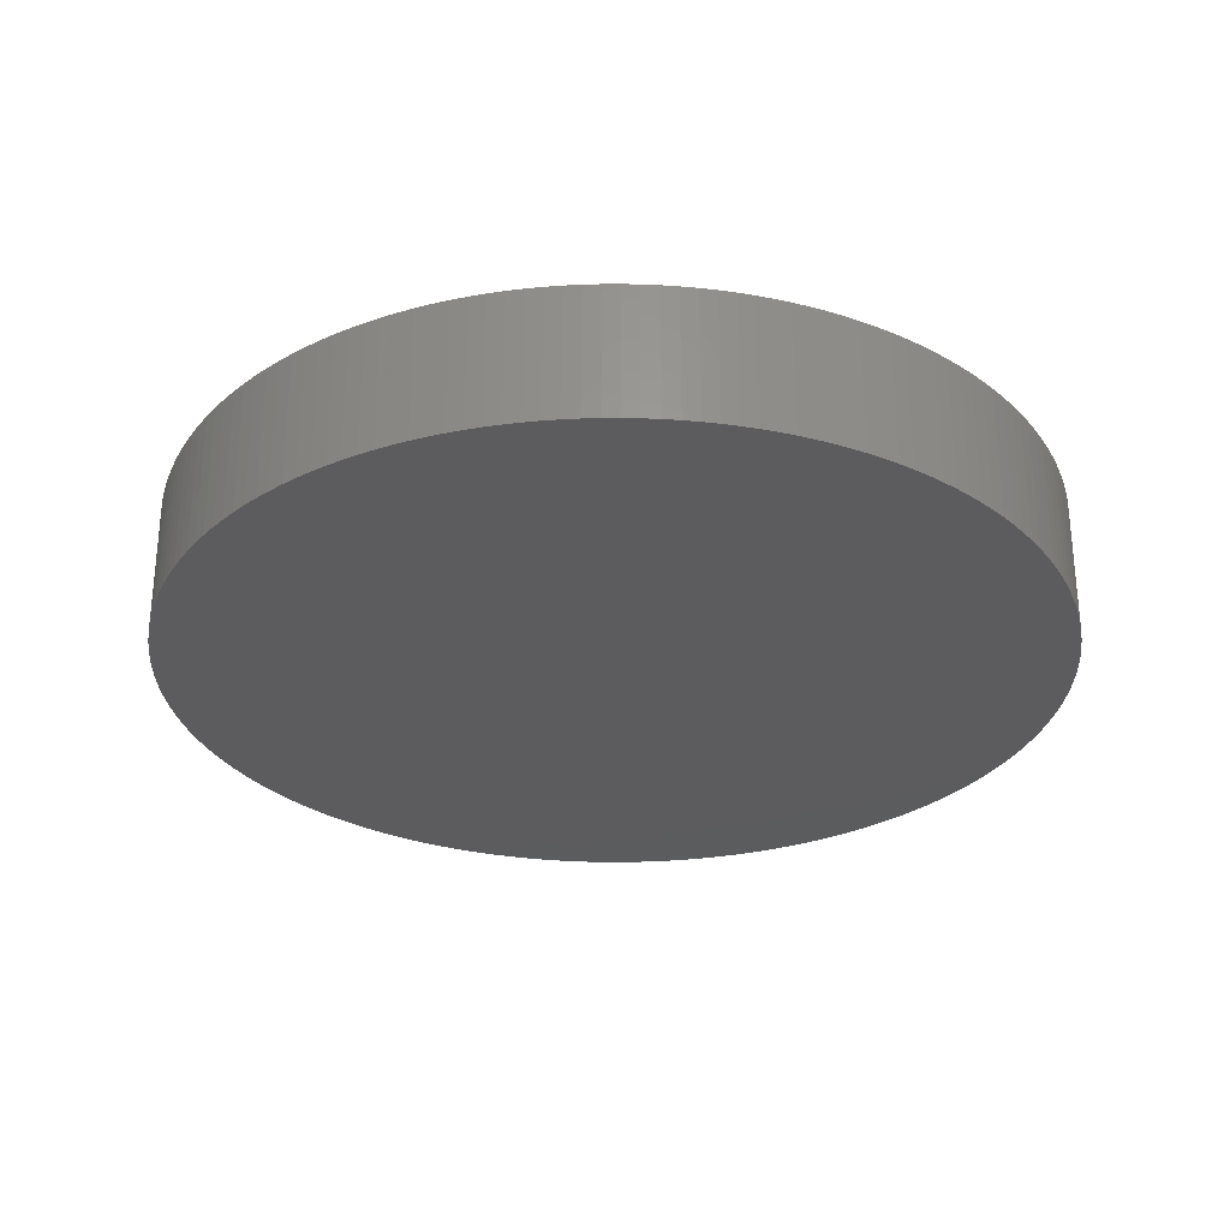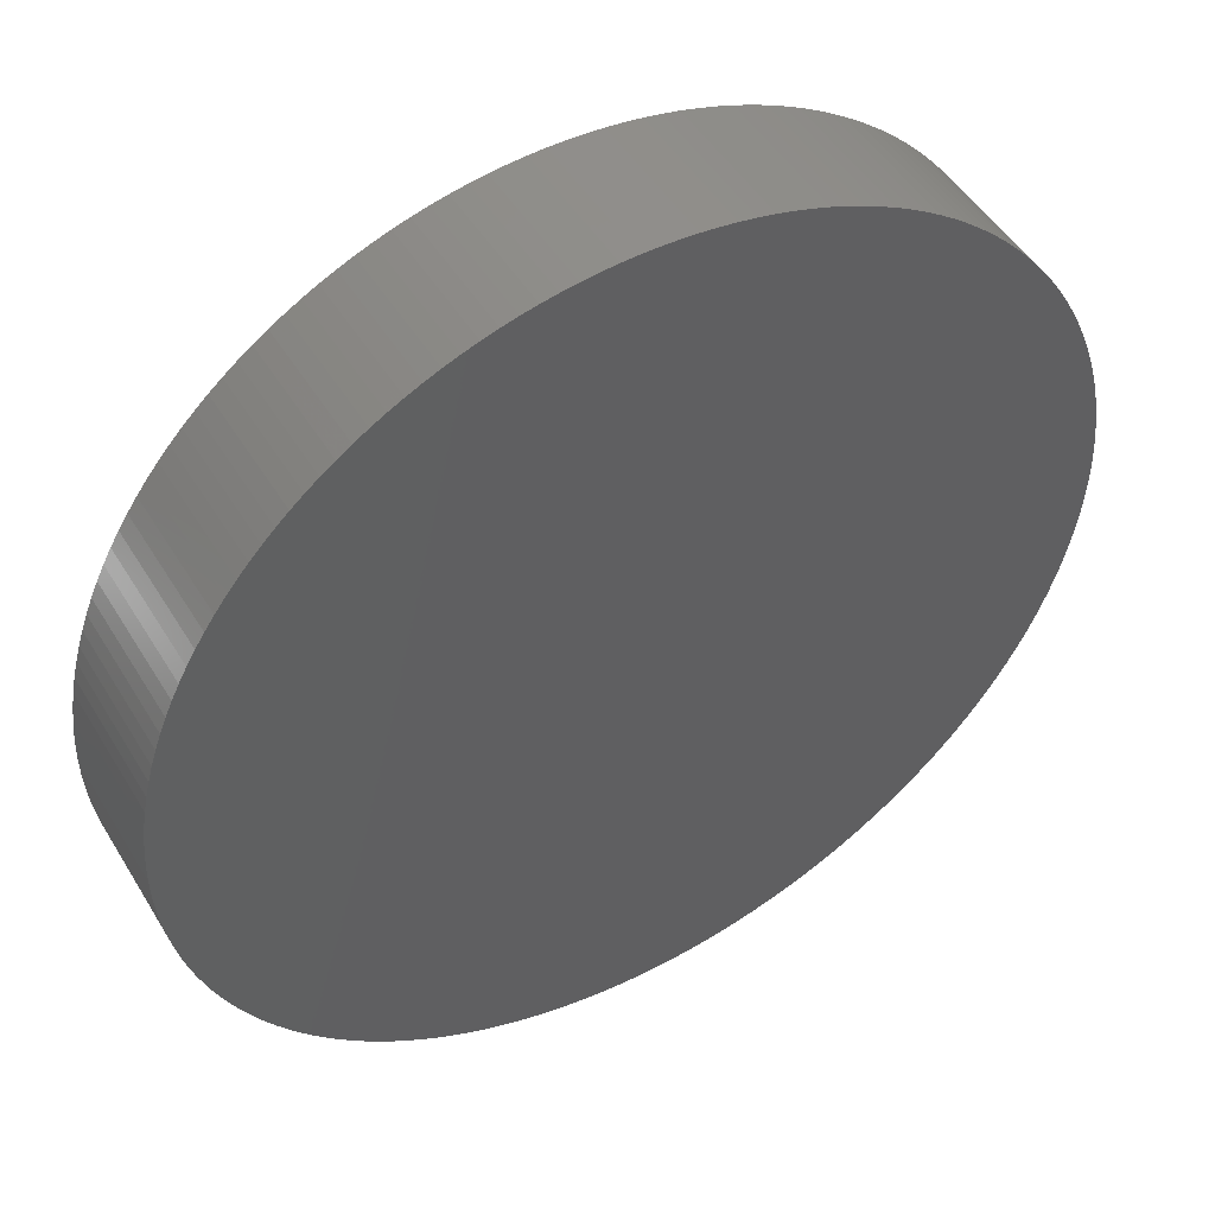
<metadata>
{"format":"stl","ext":"stl","renderer":"f3d","projection":"perspective","resolution":1024,"background":"white","views":[{"elev":-29.4,"azim":-14.9,"up":"+Z"},{"elev":48.3,"azim":-30.0,"up":"+Y"}]}
</metadata>
<code>
# stl→obj: 348 verts, 688 faces
v 0.1314 0.002415 0.01992
v 0.1315 4.829e-17 0.01992
v 0.1315 1.61e-17 -0.01992
v 0.1314 -0.002415 -0.01992
v -0.003622 0.1314 -0.01992
v 0.001207 0.1314 0.01992
v 0.001207 0.1314 -0.01992
v 0.006035 0.1313 0.01992
v 0.006035 0.1313 -0.01992
v 0.01086 0.131 0.01992
v 0.01086 0.131 -0.01992
v 0.01566 0.1305 0.01992
v 0.01566 0.1305 -0.01992
v 0.02044 0.1299 0.01992
v 0.02044 0.1299 -0.01992
v 0.0252 0.129 0.01992
v 0.0252 0.129 -0.01992
v 0.02992 0.128 0.01992
v 0.02992 0.128 -0.01992
v 0.0346 0.1268 0.01992
v 0.0346 0.1268 -0.01992
v 0.03924 0.1255 0.01992
v 0.03924 0.1255 -0.01992
v 0.04382 0.1239 0.01992
v 0.04382 0.1239 -0.01992
v 0.04835 0.1222 0.01992
v 0.04835 0.1222 -0.01992
v 0.0528 0.1204 0.01992
v 0.0528 0.1204 -0.01992
v 0.05719 0.1184 0.01992
v 0.05719 0.1184 -0.01992
v 0.0615 0.1162 0.01992
v 0.0615 0.1162 -0.01992
v 0.06573 0.1138 0.01992
v 0.06573 0.1138 -0.01992
v 0.06986 0.1113 0.01992
v 0.06986 0.1113 -0.01992
v 0.07391 0.1087 0.01992
v 0.07391 0.1087 -0.01992
v 0.07785 0.1059 0.01992
v 0.07785 0.1059 -0.01992
v 0.08169 0.103 0.01992
v 0.08169 0.103 -0.01992
v 0.08542 0.09992 0.01992
v 0.08542 0.09992 -0.01992
v 0.08903 0.09671 0.01992
v 0.08903 0.09671 -0.01992
v 0.09252 0.09338 0.01992
v 0.09252 0.09338 -0.01992
v 0.09589 0.08991 0.01992
v 0.09589 0.08991 -0.01992
v 0.09913 0.08633 0.01992
v 0.09913 0.08633 -0.01992
v 0.1022 0.08263 0.01992
v 0.1022 0.08263 -0.01992
v 0.1052 0.07882 0.01992
v 0.1052 0.07882 -0.01992
v 0.108 0.0749 0.01992
v 0.108 0.0749 -0.01992
v 0.1107 0.07088 0.01992
v 0.1107 0.07088 -0.01992
v 0.1132 0.06677 0.01992
v 0.1132 0.06677 -0.01992
v 0.1156 0.06256 0.01992
v 0.1156 0.06256 -0.01992
v 0.1178 0.05827 0.01992
v 0.1178 0.05827 -0.01992
v 0.1199 0.05391 0.01992
v 0.1199 0.05391 -0.01992
v 0.1218 0.04947 0.01992
v 0.1218 0.04947 -0.01992
v 0.1235 0.04496 0.01992
v 0.1235 0.04496 -0.01992
v 0.1251 0.04039 0.01992
v 0.1251 0.04039 -0.01992
v 0.1265 0.03577 0.01992
v 0.1265 0.03577 -0.01992
v 0.1277 0.0311 0.01992
v 0.1277 0.0311 -0.01992
v 0.1288 0.02638 0.01992
v 0.1288 0.02638 -0.01992
v 0.1297 0.02164 0.01992
v 0.1297 0.02164 -0.01992
v 0.1304 0.01686 0.01992
v 0.1304 0.01686 -0.01992
v 0.1309 0.01206 0.01992
v 0.1309 0.01206 -0.01992
v 0.1313 0.007241 0.01992
v 0.1313 0.007241 -0.01992
v 0.1314 0.002415 -0.01992
v 0.1314 -0.002415 0.01992
v 0.1313 -0.007241 0.01992
v 0.1313 -0.007241 -0.01992
v 0.1309 -0.01206 0.01992
v 0.1309 -0.01206 -0.01992
v 0.1304 -0.01686 0.01992
v 0.1304 -0.01686 -0.01992
v 0.1297 -0.02164 0.01992
v 0.1297 -0.02164 -0.01992
v 0.1288 -0.02638 0.01992
v 0.1288 -0.02638 -0.01992
v 0.1277 -0.0311 0.01992
v 0.1277 -0.0311 -0.01992
v 0.1265 -0.03577 0.01992
v 0.1265 -0.03577 -0.01992
v 0.1251 -0.04039 0.01992
v 0.1251 -0.04039 -0.01992
v 0.1235 -0.04496 0.01992
v 0.1235 -0.04496 -0.01992
v 0.1218 -0.04947 0.01992
v 0.1218 -0.04947 -0.01992
v 0.1199 -0.05391 0.01992
v 0.1199 -0.05391 -0.01992
v 0.1178 -0.05827 0.01992
v 0.1178 -0.05827 -0.01992
v 0.1156 -0.06256 0.01992
v 0.1156 -0.06256 -0.01992
v 0.1132 -0.06677 0.01992
v 0.1132 -0.06677 -0.01992
v 0.1107 -0.07088 0.01992
v 0.1107 -0.07088 -0.01992
v 0.108 -0.0749 0.01992
v 0.108 -0.0749 -0.01992
v 0.1052 -0.07882 0.01992
v 0.1052 -0.07882 -0.01992
v 0.1022 -0.08263 0.01992
v 0.1022 -0.08263 -0.01992
v 0.09913 -0.08633 0.01992
v 0.09913 -0.08633 -0.01992
v 0.09589 -0.08991 0.01992
v 0.09589 -0.08991 -0.01992
v 0.09252 -0.09338 0.01992
v 0.09252 -0.09338 -0.01992
v 0.08903 -0.09671 0.01992
v 0.08903 -0.09671 -0.01992
v 0.08542 -0.09992 0.01992
v 0.08542 -0.09992 -0.01992
v 0.08169 -0.103 0.01992
v 0.08169 -0.103 -0.01992
v 0.07785 -0.1059 0.01992
v 0.07785 -0.1059 -0.01992
v 0.07391 -0.1087 0.01992
v 0.07391 -0.1087 -0.01992
v 0.06986 -0.1113 0.01992
v 0.06986 -0.1113 -0.01992
v 0.06573 -0.1138 0.01992
v 0.06573 -0.1138 -0.01992
v 0.0615 -0.1162 0.01992
v 0.0615 -0.1162 -0.01992
v 0.05719 -0.1184 0.01992
v 0.05719 -0.1184 -0.01992
v 0.0528 -0.1204 0.01992
v 0.0528 -0.1204 -0.01992
v 0.04835 -0.1222 0.01992
v 0.04835 -0.1222 -0.01992
v 0.04382 -0.1239 0.01992
v 0.04382 -0.1239 -0.01992
v 0.03924 -0.1255 0.01992
v 0.03924 -0.1255 -0.01992
v 0.0346 -0.1268 0.01992
v 0.0346 -0.1268 -0.01992
v 0.02992 -0.128 0.01992
v 0.02992 -0.128 -0.01992
v 0.0252 -0.129 0.01992
v 0.0252 -0.129 -0.01992
v 0.02044 -0.1299 0.01992
v 0.02044 -0.1299 -0.01992
v 0.01566 -0.1305 0.01992
v 0.01566 -0.1305 -0.01992
v 0.01086 -0.131 0.01992
v 0.01086 -0.131 -0.01992
v 0.006035 -0.1313 0.01992
v 0.006035 -0.1313 -0.01992
v 0.001207 -0.1314 0.01992
v 0.001207 -0.1314 -0.01992
v -0.003622 -0.1314 0.01992
v -0.003622 -0.1314 -0.01992
v -0.008447 -0.1312 0.01992
v -0.008447 -0.1312 -0.01992
v -0.01326 -0.1308 0.01992
v -0.01326 -0.1308 -0.01992
v -0.01806 -0.1302 0.01992
v -0.01806 -0.1302 -0.01992
v -0.02283 -0.1295 0.01992
v -0.02283 -0.1295 -0.01992
v -0.02757 -0.1285 0.01992
v -0.02757 -0.1285 -0.01992
v -0.03227 -0.1274 0.01992
v -0.03227 -0.1274 -0.01992
v -0.03693 -0.1262 0.01992
v -0.03693 -0.1262 -0.01992
v -0.04154 -0.1247 0.01992
v -0.04154 -0.1247 -0.01992
v -0.04609 -0.1231 0.01992
v -0.04609 -0.1231 -0.01992
v -0.05058 -0.1213 0.01992
v -0.05058 -0.1213 -0.01992
v -0.05501 -0.1194 0.01992
v -0.05501 -0.1194 -0.01992
v -0.05935 -0.1173 0.01992
v -0.05935 -0.1173 -0.01992
v -0.06362 -0.115 0.01992
v -0.06362 -0.115 -0.01992
v -0.06781 -0.1126 0.01992
v -0.06781 -0.1126 -0.01992
v -0.0719 -0.11 0.01992
v -0.0719 -0.11 -0.01992
v -0.07589 -0.1073 0.01992
v -0.07589 -0.1073 -0.01992
v -0.07978 -0.1045 0.01992
v -0.07978 -0.1045 -0.01992
v -0.08357 -0.1015 0.01992
v -0.08357 -0.1015 -0.01992
v -0.08724 -0.09833 0.01992
v -0.08724 -0.09833 -0.01992
v -0.09079 -0.09506 0.01992
v -0.09079 -0.09506 -0.01992
v -0.09422 -0.09166 0.01992
v -0.09422 -0.09166 -0.01992
v -0.09752 -0.08814 0.01992
v -0.09752 -0.08814 -0.01992
v -0.1007 -0.08449 0.01992
v -0.1007 -0.08449 -0.01992
v -0.1037 -0.08074 0.01992
v -0.1037 -0.08074 -0.01992
v -0.1066 -0.07687 0.01992
v -0.1066 -0.07687 -0.01992
v -0.1094 -0.0729 0.01992
v -0.1094 -0.0729 -0.01992
v -0.112 -0.06884 0.01992
v -0.112 -0.06884 -0.01992
v -0.1144 -0.06468 0.01992
v -0.1144 -0.06468 -0.01992
v -0.1167 -0.06043 0.01992
v -0.1167 -0.06043 -0.01992
v -0.1189 -0.0561 0.01992
v -0.1189 -0.0561 -0.01992
v -0.1209 -0.05169 0.01992
v -0.1209 -0.05169 -0.01992
v -0.1227 -0.04722 0.01992
v -0.1227 -0.04722 -0.01992
v -0.1243 -0.04268 0.01992
v -0.1243 -0.04268 -0.01992
v -0.1258 -0.03809 0.01992
v -0.1258 -0.03809 -0.01992
v -0.1271 -0.03344 0.01992
v -0.1271 -0.03344 -0.01992
v -0.1283 -0.02875 0.01992
v -0.1283 -0.02875 -0.01992
v -0.1292 -0.02401 0.01992
v -0.1292 -0.02401 -0.01992
v -0.13 -0.01925 0.01992
v -0.13 -0.01925 -0.01992
v -0.1307 -0.01446 0.01992
v -0.1307 -0.01446 -0.01992
v -0.1311 -0.009651 0.01992
v -0.1311 -0.009651 -0.01992
v -0.1314 -0.004829 0.01992
v -0.1314 -0.004829 -0.01992
v -0.1315 0 0.01992
v -0.1315 0 -0.01992
v -0.1314 0.004829 0.01992
v -0.1314 0.004829 -0.01992
v -0.1311 0.009651 0.01992
v -0.1311 0.009651 -0.01992
v -0.1307 0.01446 0.01992
v -0.1307 0.01446 -0.01992
v -0.13 0.01925 0.01992
v -0.13 0.01925 -0.01992
v -0.1292 0.02401 0.01992
v -0.1292 0.02401 -0.01992
v -0.1283 0.02875 0.01992
v -0.1283 0.02875 -0.01992
v -0.1271 0.03344 0.01992
v -0.1271 0.03344 -0.01992
v -0.1258 0.03809 0.01992
v -0.1258 0.03809 -0.01992
v -0.1243 0.04268 0.01992
v -0.1243 0.04268 -0.01992
v -0.1227 0.04722 0.01992
v -0.1227 0.04722 -0.01992
v -0.1209 0.05169 0.01992
v -0.1209 0.05169 -0.01992
v -0.1189 0.0561 0.01992
v -0.1189 0.0561 -0.01992
v -0.1167 0.06043 0.01992
v -0.1167 0.06043 -0.01992
v -0.1144 0.06468 0.01992
v -0.1144 0.06468 -0.01992
v -0.112 0.06884 0.01992
v -0.112 0.06884 -0.01992
v -0.1094 0.0729 0.01992
v -0.1094 0.0729 -0.01992
v -0.1066 0.07687 0.01992
v -0.1066 0.07687 -0.01992
v -0.1037 0.08074 0.01992
v -0.1037 0.08074 -0.01992
v -0.1007 0.08449 0.01992
v -0.1007 0.08449 -0.01992
v -0.09752 0.08814 0.01992
v -0.09752 0.08814 -0.01992
v -0.09422 0.09166 0.01992
v -0.09422 0.09166 -0.01992
v -0.09079 0.09506 0.01992
v -0.09079 0.09506 -0.01992
v -0.08724 0.09833 0.01992
v -0.08724 0.09833 -0.01992
v -0.08357 0.1015 0.01992
v -0.08357 0.1015 -0.01992
v -0.07978 0.1045 0.01992
v -0.07978 0.1045 -0.01992
v -0.07589 0.1073 0.01992
v -0.07589 0.1073 -0.01992
v -0.0719 0.11 0.01992
v -0.0719 0.11 -0.01992
v -0.06781 0.1126 0.01992
v -0.06781 0.1126 -0.01992
v -0.06362 0.115 0.01992
v -0.06362 0.115 -0.01992
v -0.05935 0.1173 0.01992
v -0.05935 0.1173 -0.01992
v -0.05501 0.1194 0.01992
v -0.05501 0.1194 -0.01992
v -0.05058 0.1213 0.01992
v -0.05058 0.1213 -0.01992
v -0.04609 0.1231 0.01992
v -0.04609 0.1231 -0.01992
v -0.04154 0.1247 0.01992
v -0.04154 0.1247 -0.01992
v -0.03693 0.1262 0.01992
v -0.03693 0.1262 -0.01992
v -0.03227 0.1274 0.01992
v -0.03227 0.1274 -0.01992
v -0.02757 0.1285 0.01992
v -0.02757 0.1285 -0.01992
v -0.02283 0.1295 0.01992
v -0.02283 0.1295 -0.01992
v -0.01806 0.1302 0.01992
v -0.01806 0.1302 -0.01992
v -0.01326 0.1308 0.01992
v -0.01326 0.1308 -0.01992
v -0.008447 0.1312 0.01992
v -0.008447 0.1312 -0.01992
v -0.003622 0.1314 0.01992
v 0.1315 1.61e-17 0.01992
v 0 0 0.01992
v 0.1315 4.829e-17 -0.01992
v 0 0 -0.01992
f 1 2 3
f 3 2 4
f 5 6 7
f 7 6 8
f 7 8 9
f 9 8 10
f 9 10 11
f 11 10 12
f 11 12 13
f 13 12 14
f 13 14 15
f 15 14 16
f 15 16 17
f 17 16 18
f 17 18 19
f 19 18 20
f 19 20 21
f 21 20 22
f 21 22 23
f 23 22 24
f 23 24 25
f 25 24 26
f 25 26 27
f 27 26 28
f 27 28 29
f 29 28 30
f 29 30 31
f 31 30 32
f 31 32 33
f 33 32 34
f 33 34 35
f 35 34 36
f 35 36 37
f 37 36 38
f 37 38 39
f 39 38 40
f 39 40 41
f 41 40 42
f 41 42 43
f 43 42 44
f 43 44 45
f 45 44 46
f 45 46 47
f 47 46 48
f 47 48 49
f 49 48 50
f 49 50 51
f 51 50 52
f 51 52 53
f 53 52 54
f 53 54 55
f 55 54 56
f 55 56 57
f 57 56 58
f 57 58 59
f 59 58 60
f 59 60 61
f 61 60 62
f 61 62 63
f 63 62 64
f 63 64 65
f 65 64 66
f 65 66 67
f 67 66 68
f 67 68 69
f 69 68 70
f 69 70 71
f 71 70 72
f 71 72 73
f 73 72 74
f 73 74 75
f 75 74 76
f 75 76 77
f 77 76 78
f 77 78 79
f 79 78 80
f 79 80 81
f 81 80 82
f 81 82 83
f 83 82 84
f 83 84 85
f 85 84 86
f 85 86 87
f 87 86 88
f 87 88 89
f 89 88 1
f 89 1 90
f 90 1 3
f 2 91 4
f 4 91 92
f 4 92 93
f 93 92 94
f 93 94 95
f 95 94 96
f 95 96 97
f 97 96 98
f 97 98 99
f 99 98 100
f 99 100 101
f 101 100 102
f 101 102 103
f 103 102 104
f 103 104 105
f 105 104 106
f 105 106 107
f 107 106 108
f 107 108 109
f 109 108 110
f 109 110 111
f 111 110 112
f 111 112 113
f 113 112 114
f 113 114 115
f 115 114 116
f 115 116 117
f 117 116 118
f 117 118 119
f 119 118 120
f 119 120 121
f 121 120 122
f 121 122 123
f 123 122 124
f 123 124 125
f 125 124 126
f 125 126 127
f 127 126 128
f 127 128 129
f 129 128 130
f 129 130 131
f 131 130 132
f 131 132 133
f 133 132 134
f 133 134 135
f 135 134 136
f 135 136 137
f 137 136 138
f 137 138 139
f 139 138 140
f 139 140 141
f 141 140 142
f 141 142 143
f 143 142 144
f 143 144 145
f 145 144 146
f 145 146 147
f 147 146 148
f 147 148 149
f 149 148 150
f 149 150 151
f 151 150 152
f 151 152 153
f 153 152 154
f 153 154 155
f 155 154 156
f 155 156 157
f 157 156 158
f 157 158 159
f 159 158 160
f 159 160 161
f 161 160 162
f 161 162 163
f 163 162 164
f 163 164 165
f 165 164 166
f 165 166 167
f 167 166 168
f 167 168 169
f 169 168 170
f 169 170 171
f 171 170 172
f 171 172 173
f 173 172 174
f 173 174 175
f 175 174 176
f 175 176 177
f 177 176 178
f 177 178 179
f 179 178 180
f 179 180 181
f 181 180 182
f 181 182 183
f 183 182 184
f 183 184 185
f 185 184 186
f 185 186 187
f 187 186 188
f 187 188 189
f 189 188 190
f 189 190 191
f 191 190 192
f 191 192 193
f 193 192 194
f 193 194 195
f 195 194 196
f 195 196 197
f 197 196 198
f 197 198 199
f 199 198 200
f 199 200 201
f 201 200 202
f 201 202 203
f 203 202 204
f 203 204 205
f 205 204 206
f 205 206 207
f 207 206 208
f 207 208 209
f 209 208 210
f 209 210 211
f 211 210 212
f 211 212 213
f 213 212 214
f 213 214 215
f 215 214 216
f 215 216 217
f 217 216 218
f 217 218 219
f 219 218 220
f 219 220 221
f 221 220 222
f 221 222 223
f 223 222 224
f 223 224 225
f 225 224 226
f 225 226 227
f 227 226 228
f 227 228 229
f 229 228 230
f 229 230 231
f 231 230 232
f 231 232 233
f 233 232 234
f 233 234 235
f 235 234 236
f 235 236 237
f 237 236 238
f 237 238 239
f 239 238 240
f 239 240 241
f 241 240 242
f 241 242 243
f 243 242 244
f 243 244 245
f 245 244 246
f 245 246 247
f 247 246 248
f 247 248 249
f 249 248 250
f 249 250 251
f 251 250 252
f 251 252 253
f 253 252 254
f 253 254 255
f 255 254 256
f 255 256 257
f 257 256 258
f 257 258 259
f 259 258 260
f 259 260 261
f 261 260 262
f 261 262 263
f 263 262 264
f 263 264 265
f 265 264 266
f 265 266 267
f 267 266 268
f 267 268 269
f 269 268 270
f 269 270 271
f 271 270 272
f 271 272 273
f 273 272 274
f 273 274 275
f 275 274 276
f 275 276 277
f 277 276 278
f 277 278 279
f 279 278 280
f 279 280 281
f 281 280 282
f 281 282 283
f 283 282 284
f 283 284 285
f 285 284 286
f 285 286 287
f 287 286 288
f 287 288 289
f 289 288 290
f 289 290 291
f 291 290 292
f 291 292 293
f 293 292 294
f 293 294 295
f 295 294 296
f 295 296 297
f 297 296 298
f 297 298 299
f 299 298 300
f 299 300 301
f 301 300 302
f 301 302 303
f 303 302 304
f 303 304 305
f 305 304 306
f 305 306 307
f 307 306 308
f 307 308 309
f 309 308 310
f 309 310 311
f 311 310 312
f 311 312 313
f 313 312 314
f 313 314 315
f 315 314 316
f 315 316 317
f 317 316 318
f 317 318 319
f 319 318 320
f 319 320 321
f 321 320 322
f 321 322 323
f 323 322 324
f 323 324 325
f 325 324 326
f 325 326 327
f 327 326 328
f 327 328 329
f 329 328 330
f 329 330 331
f 331 330 332
f 331 332 333
f 333 332 334
f 333 334 335
f 335 334 336
f 335 336 337
f 337 336 338
f 337 338 339
f 339 338 340
f 339 340 341
f 341 340 342
f 341 342 343
f 343 342 344
f 343 344 5
f 5 344 6
f 345 1 346
f 94 92 346
f 346 92 91
f 346 91 345
f 100 98 346
f 346 98 96
f 346 96 94
f 106 104 346
f 346 104 102
f 346 102 100
f 112 110 346
f 346 110 108
f 346 108 106
f 118 116 346
f 346 116 114
f 346 114 112
f 124 122 346
f 346 122 120
f 346 120 118
f 130 128 346
f 346 128 126
f 346 126 124
f 136 134 346
f 346 134 132
f 346 132 130
f 142 140 346
f 346 140 138
f 346 138 136
f 148 146 346
f 346 146 144
f 346 144 142
f 154 152 346
f 346 152 150
f 346 150 148
f 160 158 346
f 346 158 156
f 346 156 154
f 166 164 346
f 346 164 162
f 346 162 160
f 172 170 346
f 346 170 168
f 346 168 166
f 178 176 346
f 346 176 174
f 346 174 172
f 184 182 346
f 346 182 180
f 346 180 178
f 190 188 346
f 346 188 186
f 346 186 184
f 196 194 346
f 346 194 192
f 346 192 190
f 202 200 346
f 346 200 198
f 346 198 196
f 208 206 346
f 346 206 204
f 346 204 202
f 214 212 346
f 346 212 210
f 346 210 208
f 220 218 346
f 346 218 216
f 346 216 214
f 226 224 346
f 346 224 222
f 346 222 220
f 232 230 346
f 346 230 228
f 346 228 226
f 238 236 346
f 346 236 234
f 346 234 232
f 244 242 346
f 346 242 240
f 346 240 238
f 250 248 346
f 346 248 246
f 346 246 244
f 256 254 346
f 346 254 252
f 346 252 250
f 262 260 346
f 346 260 258
f 346 258 256
f 268 266 346
f 346 266 264
f 346 264 262
f 274 272 346
f 346 272 270
f 346 270 268
f 280 278 346
f 346 278 276
f 346 276 274
f 286 284 346
f 346 284 282
f 346 282 280
f 292 290 346
f 346 290 288
f 346 288 286
f 298 296 346
f 346 296 294
f 346 294 292
f 304 302 346
f 346 302 300
f 346 300 298
f 310 308 346
f 346 308 306
f 346 306 304
f 316 314 346
f 346 314 312
f 346 312 310
f 322 320 346
f 346 320 318
f 346 318 316
f 328 326 346
f 346 326 324
f 346 324 322
f 334 332 346
f 346 332 330
f 346 330 328
f 340 338 346
f 346 338 336
f 346 336 334
f 6 344 346
f 346 344 342
f 346 342 340
f 12 10 346
f 346 10 8
f 346 8 6
f 18 16 346
f 346 16 14
f 346 14 12
f 24 22 346
f 346 22 20
f 346 20 18
f 30 28 346
f 346 28 26
f 346 26 24
f 36 34 346
f 346 34 32
f 346 32 30
f 42 40 346
f 346 40 38
f 346 38 36
f 48 46 346
f 346 46 44
f 346 44 42
f 54 52 346
f 346 52 50
f 346 50 48
f 60 58 346
f 346 58 56
f 346 56 54
f 66 64 346
f 346 64 62
f 346 62 60
f 72 70 346
f 346 70 68
f 346 68 66
f 78 76 346
f 346 76 74
f 346 74 72
f 84 82 346
f 346 82 80
f 346 80 78
f 1 88 346
f 346 88 86
f 346 86 84
f 347 4 348
f 87 89 348
f 348 89 90
f 348 90 347
f 81 83 348
f 348 83 85
f 348 85 87
f 75 77 348
f 348 77 79
f 348 79 81
f 69 71 348
f 348 71 73
f 348 73 75
f 63 65 348
f 348 65 67
f 348 67 69
f 57 59 348
f 348 59 61
f 348 61 63
f 51 53 348
f 348 53 55
f 348 55 57
f 45 47 348
f 348 47 49
f 348 49 51
f 39 41 348
f 348 41 43
f 348 43 45
f 33 35 348
f 348 35 37
f 348 37 39
f 27 29 348
f 348 29 31
f 348 31 33
f 21 23 348
f 348 23 25
f 348 25 27
f 15 17 348
f 348 17 19
f 348 19 21
f 9 11 348
f 348 11 13
f 348 13 15
f 343 5 348
f 348 5 7
f 348 7 9
f 337 339 348
f 348 339 341
f 348 341 343
f 331 333 348
f 348 333 335
f 348 335 337
f 325 327 348
f 348 327 329
f 348 329 331
f 319 321 348
f 348 321 323
f 348 323 325
f 313 315 348
f 348 315 317
f 348 317 319
f 307 309 348
f 348 309 311
f 348 311 313
f 301 303 348
f 348 303 305
f 348 305 307
f 295 297 348
f 348 297 299
f 348 299 301
f 289 291 348
f 348 291 293
f 348 293 295
f 283 285 348
f 348 285 287
f 348 287 289
f 277 279 348
f 348 279 281
f 348 281 283
f 271 273 348
f 348 273 275
f 348 275 277
f 265 267 348
f 348 267 269
f 348 269 271
f 259 261 348
f 348 261 263
f 348 263 265
f 253 255 348
f 348 255 257
f 348 257 259
f 247 249 348
f 348 249 251
f 348 251 253
f 241 243 348
f 348 243 245
f 348 245 247
f 235 237 348
f 348 237 239
f 348 239 241
f 229 231 348
f 348 231 233
f 348 233 235
f 223 225 348
f 348 225 227
f 348 227 229
f 217 219 348
f 348 219 221
f 348 221 223
f 211 213 348
f 348 213 215
f 348 215 217
f 205 207 348
f 348 207 209
f 348 209 211
f 199 201 348
f 348 201 203
f 348 203 205
f 193 195 348
f 348 195 197
f 348 197 199
f 187 189 348
f 348 189 191
f 348 191 193
f 181 183 348
f 348 183 185
f 348 185 187
f 175 177 348
f 348 177 179
f 348 179 181
f 169 171 348
f 348 171 173
f 348 173 175
f 163 165 348
f 348 165 167
f 348 167 169
f 157 159 348
f 348 159 161
f 348 161 163
f 151 153 348
f 348 153 155
f 348 155 157
f 145 147 348
f 348 147 149
f 348 149 151
f 139 141 348
f 348 141 143
f 348 143 145
f 133 135 348
f 348 135 137
f 348 137 139
f 127 129 348
f 348 129 131
f 348 131 133
f 121 123 348
f 348 123 125
f 348 125 127
f 115 117 348
f 348 117 119
f 348 119 121
f 109 111 348
f 348 111 113
f 348 113 115
f 103 105 348
f 348 105 107
f 348 107 109
f 97 99 348
f 348 99 101
f 348 101 103
f 4 93 348
f 348 93 95
f 348 95 97

</code>
